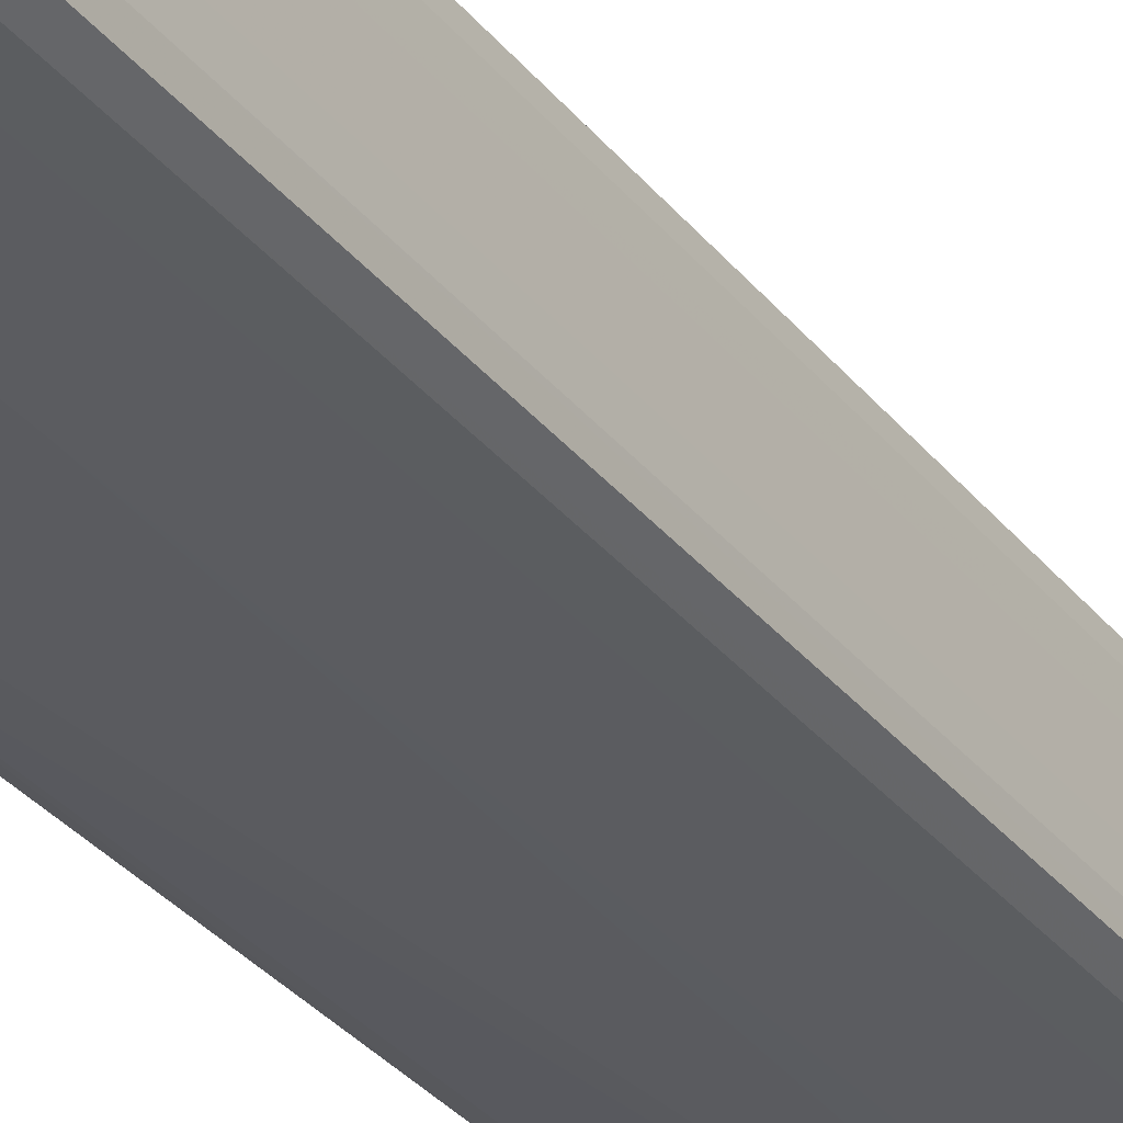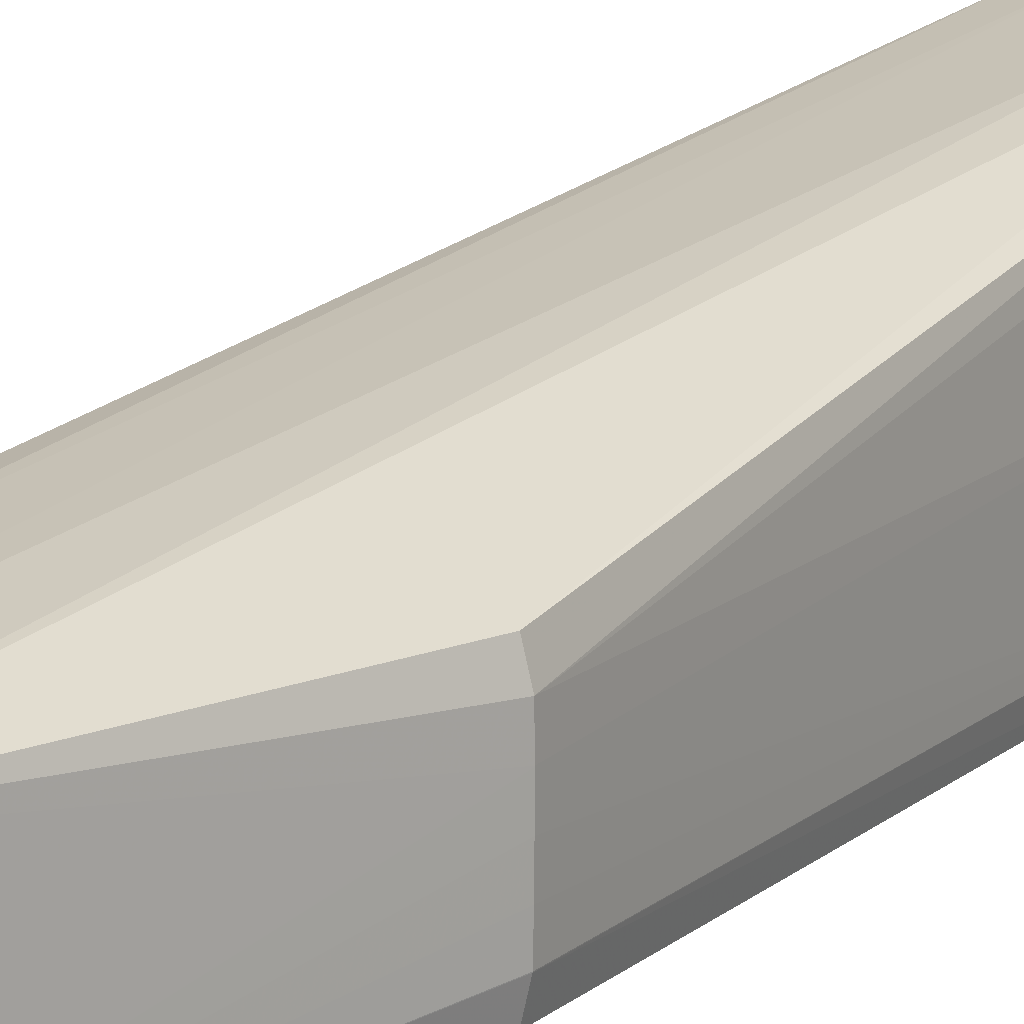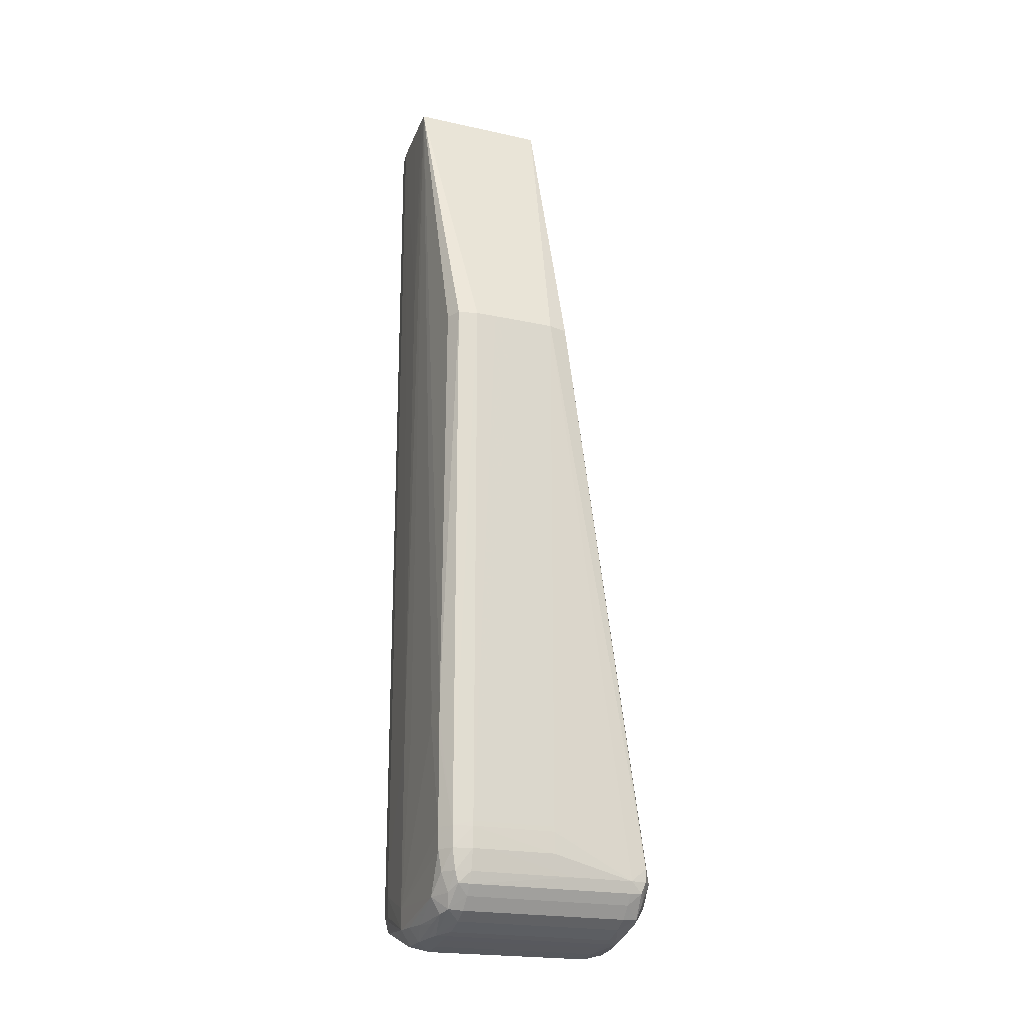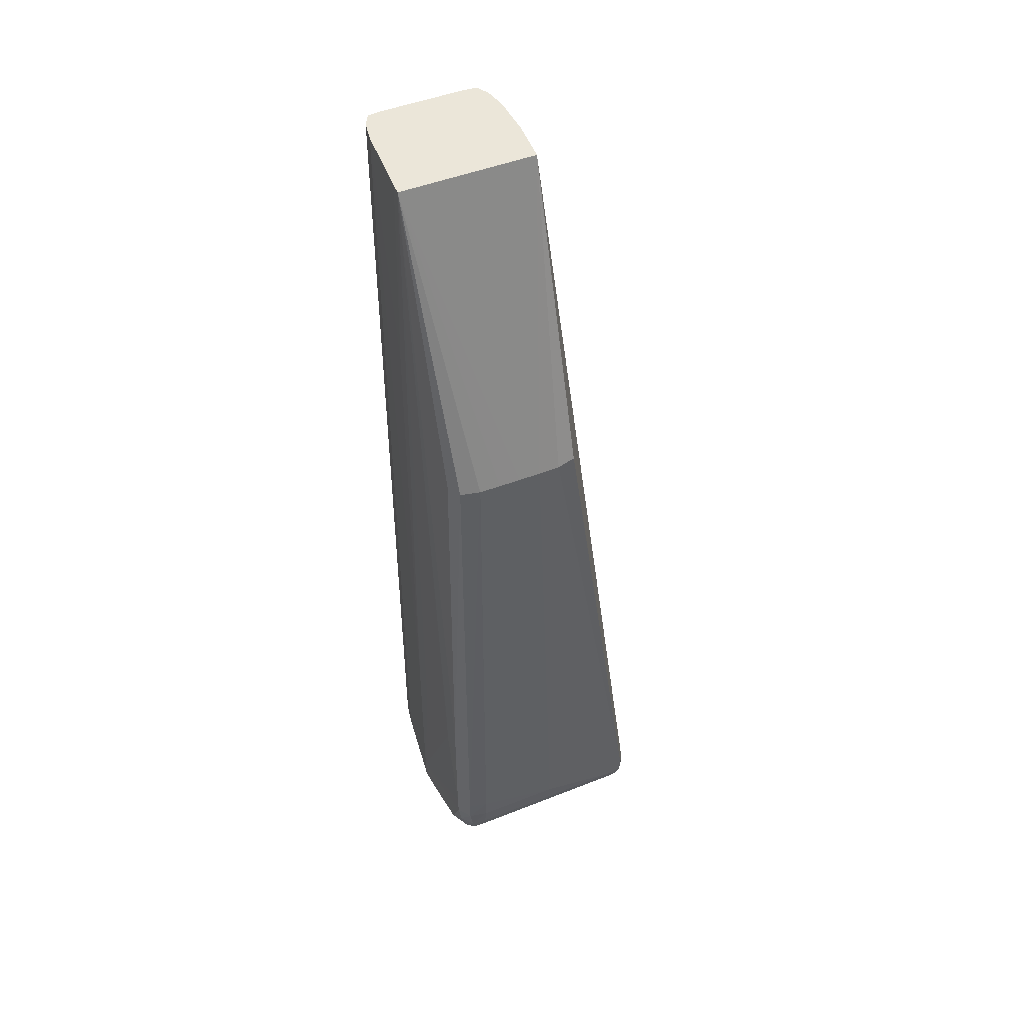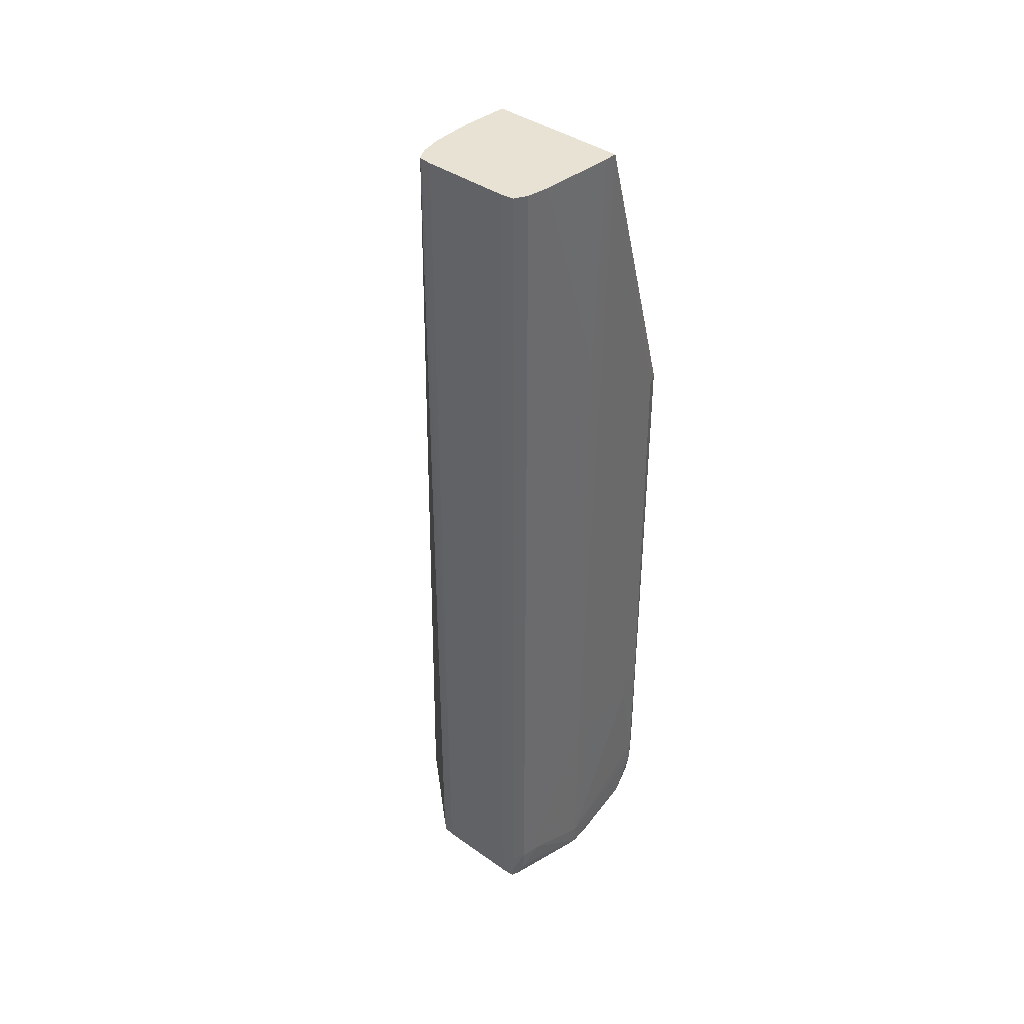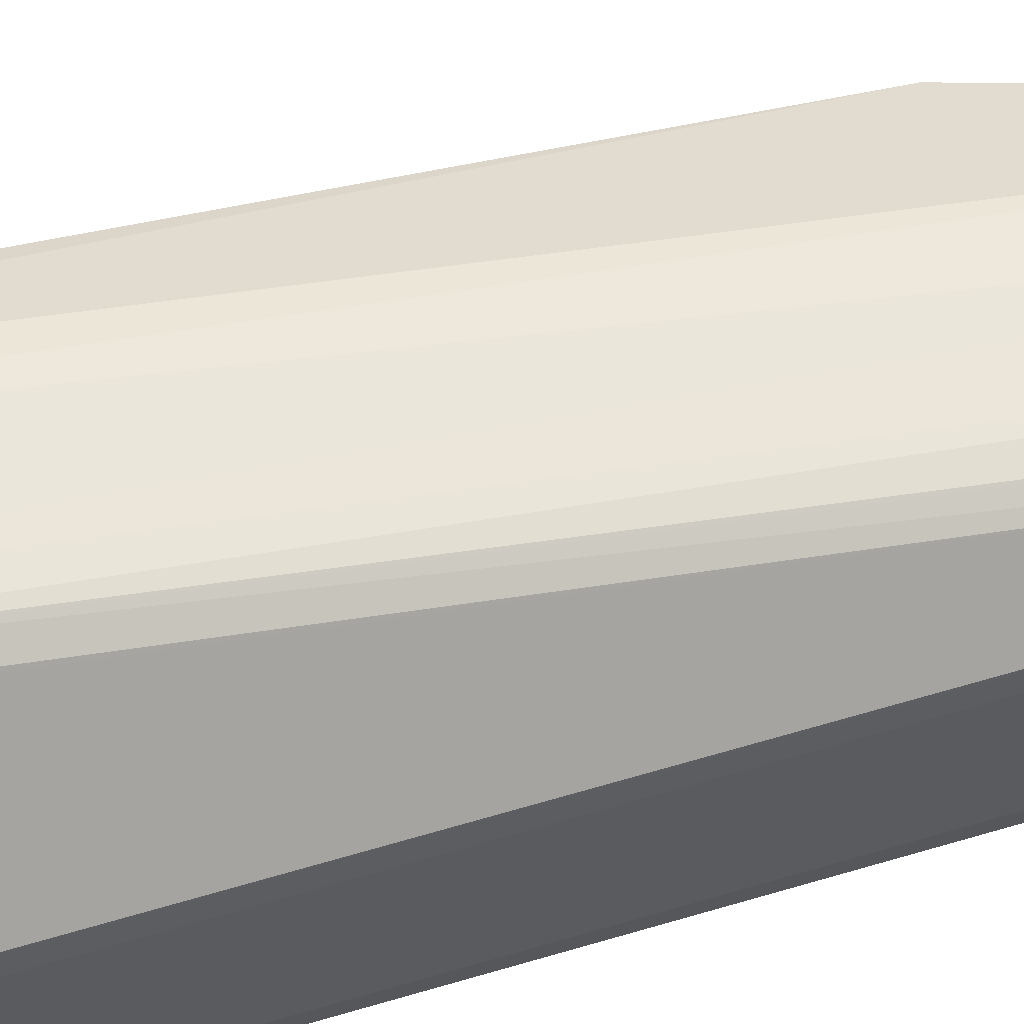
<metadata>
{"format":"obj","ext":"obj","renderer":"f3d","projection":"perspective","resolution":1024,"background":"white","views":[{"elev":-33.1,"azim":32.3,"up":"+Z"},{"elev":14.9,"azim":-149.3,"up":"+Z"},{"elev":-20.8,"azim":-111.7,"up":"+Y"},{"elev":47.3,"azim":-114.2,"up":"+Y"},{"elev":39.9,"azim":131.0,"up":"+Y"},{"elev":59.7,"azim":72.7,"up":"+Z"}]}
</metadata>
<code>
v 0.11 -0.08439 0.03496
v 0.1117 -0.08439 0.03488
v 0.1117 -0.08265 0.03486
v 0.11 -0.08265 0.03491
v 0.1082 -0.08439 0.03496
v 0.1117 -0.08612 0.03483
v 0.1129 -0.08439 0.03407
v 0.1129 -0.08265 0.03407
v 0.1129 -0.08612 0.03407
v 0.1197 -0.009189 0.02657
v 0.1189 -0.009189 0.02699
v 0.1187 -0.009189 0.02711
v 0.1169 -0.009189 0.02745
v 0.1047 -0.08265 0.03491
v 0.1134 -0.009189 0.02749
v 0.1065 -0.08439 0.03495
v 0.11 -0.08612 0.03475
v 0.1117 -0.08738 0.03406
v 0.1128 -0.08728 0.03382
v 0.1196 -0.08535 0.02648
v 0.1197 -0.08439 0.02655
v 0.1197 -0.08265 0.02657
v 0.1197 -0.009189 0.02634
v 0.103 -0.08265 0.03455
v 0.1047 -0.08439 0.0348
v 0.1098 -0.009189 0.02716
v 0.1082 -0.08612 0.03445
v 0.11 -0.08726 0.03394
v 0.1117 -0.08777 0.03246
v 0.1129 -0.08742 0.03246
v 0.1197 -0.0854 0.0255
v 0.1198 -0.08439 0.0255
v 0.1198 -0.08265 0.0255
v 0.1198 -0.07876 0.0255
v 0.1198 -0.01306 0.0255
v 0.1198 -0.009189 0.0255
v 0.1019 -0.08152 0.03379
v 0.1019 -0.08265 0.03376
v 0.1031 -0.08425 0.03392
v 0.1017 -0.03397 0.02707
v 0.1037 -0.08542 0.03367
v 0.1047 -0.08572 0.03399
v 0.1098 -0.009189 0.01599
v 0.1013 -0.03397 0.02376
v 0.1013 -0.03397 0.0255
v 0.1066 -0.08622 0.03402
v 0.1082 -0.08711 0.03363
v 0.1117 -0.08777 0.01854
v 0.113 -0.08742 0.0255
v 0.1073 -0.08702 0.0334
v 0.11 -0.08753 0.03246
v 0.1187 -0.08576 0.02376
v 0.1187 -0.08576 0.0255
v 0.1197 -0.08541 0.02376
v 0.1198 -0.08439 0.02376
v 0.1198 -0.08265 0.02376
v 0.1198 -0.07876 0.02376
v 0.1198 -0.0148 0.02376
v 0.1198 -0.009189 0.01854
v 0.1198 -0.01306 0.01854
v 0.1018 -0.08265 0.03246
v 0.1021 -0.08357 0.03343
v 0.1036 -0.08549 0.03246
v 0.1047 -0.08618 0.03246
v 0.1027 -0.08447 0.03246
v 0.1107 -0.009189 0.01605
v 0.1117 -0.02697 0.01608
v 0.1117 -0.02872 0.01608
v 0.1117 -0.06871 0.01606
v 0.1117 -0.07046 0.01606
v 0.11 -0.07046 0.01605
v 0.1076 -0.07046 0.01605
v 0.1047 -0.07046 0.01605
v 0.1047 -0.06872 0.01605
v 0.103 -0.06872 0.01613
v 0.103 -0.03397 0.01636
v 0.1018 -0.03397 0.01694
v 0.1014 -0.03397 0.01851
v 0.1014 -0.03397 0.01854
v 0.1014 -0.03397 0.02025
v 0.1013 -0.03397 0.02199
v 0.1013 -0.03397 0.02373
v 0.1014 -0.07876 0.0255
v 0.11 -0.08753 0.01854
v 0.1073 -0.08702 0.01761
v 0.1082 -0.08711 0.01737
v 0.11 -0.08726 0.01706
v 0.1117 -0.08738 0.01694
v 0.1128 -0.08728 0.01718
v 0.113 -0.08742 0.01854
v 0.1064 -0.08681 0.03246
v 0.1072 -0.08702 0.03246
v 0.1082 -0.08722 0.03246
v 0.1187 -0.08576 0.02029
v 0.1197 -0.08541 0.02029
v 0.1198 -0.08439 0.02029
v 0.1198 -0.08265 0.02029
v 0.1198 -0.07876 0.02029
v 0.1198 -0.0148 0.02029
v 0.1197 -0.009189 0.01746
v 0.1198 -0.07876 0.01854
v 0.1018 -0.08265 0.02898
v 0.1021 -0.0836 0.03246
v 0.1014 -0.07916 0.0255
v 0.1015 -0.08091 0.0255
v 0.1036 -0.08549 0.01854
v 0.1047 -0.08618 0.01854
v 0.1027 -0.08447 0.01854
v 0.1131 -0.009189 0.01623
v 0.1169 -0.009189 0.01656
v 0.1169 -0.07876 0.01656
v 0.1169 -0.08091 0.01656
v 0.1169 -0.08265 0.01656
v 0.1117 -0.08439 0.01608
v 0.103 -0.07916 0.01616
v 0.103 -0.0722 0.01613
v 0.103 -0.07046 0.01613
v 0.1018 -0.07916 0.01694
v 0.1014 -0.07876 0.01854
v 0.1082 -0.08722 0.01854
v 0.1072 -0.08702 0.01854
v 0.1064 -0.08681 0.01854
v 0.1037 -0.08542 0.01733
v 0.1047 -0.08572 0.01702
v 0.1066 -0.08622 0.01699
v 0.1082 -0.08612 0.01656
v 0.11 -0.08612 0.01625
v 0.1117 -0.08612 0.01614
v 0.1187 -0.0855 0.01736
v 0.1196 -0.08536 0.01755
v 0.1187 -0.08576 0.01854
v 0.1197 -0.08541 0.01854
v 0.1198 -0.08439 0.01854
v 0.1198 -0.08265 0.01854
v 0.1187 -0.009189 0.0169
v 0.1197 -0.08265 0.01746
v 0.1197 -0.07876 0.01746
v 0.1187 -0.08265 0.0169
v 0.1187 -0.07876 0.0169
v 0.1018 -0.08265 0.02724
v 0.1021 -0.0836 0.01854
v 0.1014 -0.07916 0.01854
v 0.1015 -0.08091 0.02029
v 0.1021 -0.08357 0.01757
v 0.1187 -0.08439 0.01697
v 0.1169 -0.08439 0.01666
v 0.1047 -0.08439 0.01626
v 0.103 -0.08091 0.0162
v 0.1018 -0.08091 0.01697
v 0.1031 -0.08425 0.01708
v 0.1197 -0.08439 0.01748
v 0.1018 -0.08265 0.01854
v 0.1015 -0.08091 0.01854
v 0.102 -0.08265 0.01726
v 0.103 -0.08265 0.01647
f 1 2 3
f 1 3 4
f 1 4 14
f 1 14 5
f 1 5 6
f 1 6 2
f 2 7 8
f 2 8 3
f 2 6 9
f 2 9 7
f 3 8 10
f 3 10 11
f 3 11 12
f 3 12 13
f 3 13 4
f 4 13 15
f 4 15 14
f 5 14 16
f 5 16 6
f 6 17 18
f 6 18 19
f 6 19 9
f 6 16 17
f 7 9 10
f 7 10 8
f 9 20 21
f 9 21 22
f 9 22 10
f 9 19 20
f 10 23 36
f 10 36 59
f 10 59 100
f 10 100 135
f 10 135 110
f 10 110 109
f 10 109 66
f 10 66 43
f 10 43 26
f 10 26 15
f 10 15 13
f 10 13 12
f 10 12 11
f 10 22 23
f 14 24 25
f 14 25 16
f 14 15 26
f 14 26 24
f 16 25 17
f 17 27 28
f 17 28 18
f 17 25 27
f 18 28 29
f 18 29 19
f 19 29 30
f 19 30 20
f 20 30 31
f 20 31 32
f 20 32 21
f 21 32 33
f 21 33 22
f 22 33 23
f 23 34 35
f 23 35 36
f 23 33 34
f 24 37 38
f 24 38 39
f 24 39 25
f 24 26 40
f 24 40 37
f 25 39 41
f 25 41 42
f 25 42 27
f 26 43 82
f 26 82 44
f 26 44 45
f 26 45 40
f 27 42 46
f 27 46 28
f 28 46 47
f 28 47 29
f 29 48 90
f 29 90 49
f 29 49 30
f 29 47 50
f 29 50 51
f 29 51 84
f 29 84 48
f 30 49 52
f 30 52 53
f 30 53 31
f 31 53 54
f 31 54 55
f 31 55 32
f 32 55 56
f 32 56 33
f 33 56 57
f 33 57 34
f 34 57 35
f 35 58 36
f 35 57 58
f 36 58 60
f 36 60 59
f 37 61 38
f 37 40 45
f 37 45 61
f 38 61 62
f 38 62 39
f 39 62 41
f 41 63 64
f 41 64 50
f 41 50 42
f 41 62 65
f 41 65 63
f 42 50 47
f 42 47 46
f 43 66 67
f 43 67 68
f 43 68 69
f 43 69 70
f 43 70 71
f 43 71 72
f 43 72 73
f 43 73 74
f 43 74 75
f 43 75 76
f 43 76 77
f 43 77 78
f 43 78 79
f 43 79 80
f 43 80 81
f 43 81 82
f 44 82 119
f 44 119 83
f 44 83 45
f 45 83 61
f 48 84 85
f 48 85 86
f 48 86 87
f 48 87 88
f 48 88 89
f 48 89 90
f 49 90 94
f 49 94 52
f 50 91 92
f 50 92 93
f 50 93 51
f 50 64 91
f 51 93 120
f 51 120 84
f 52 94 95
f 52 95 54
f 52 54 53
f 54 95 96
f 54 96 55
f 55 96 97
f 55 97 56
f 56 97 98
f 56 98 57
f 57 98 99
f 57 99 58
f 58 99 60
f 59 60 100
f 60 99 98
f 60 98 101
f 60 101 100
f 61 102 103
f 61 103 62
f 61 83 104
f 61 104 105
f 61 105 102
f 62 103 65
f 63 65 108
f 63 108 106
f 63 106 107
f 63 107 64
f 64 107 122
f 64 122 91
f 65 103 141
f 65 141 108
f 66 109 67
f 67 109 110
f 67 110 68
f 68 110 69
f 69 110 111
f 69 111 112
f 69 112 70
f 70 112 113
f 70 113 114
f 70 114 71
f 71 114 72
f 72 114 73
f 73 115 116
f 73 116 117
f 73 117 75
f 73 75 74
f 73 114 115
f 75 77 76
f 75 117 77
f 77 117 118
f 77 118 78
f 78 118 119
f 78 119 79
f 79 119 80
f 80 119 81
f 81 119 82
f 83 119 142
f 83 142 104
f 84 120 85
f 85 120 121
f 85 121 122
f 85 122 107
f 85 107 123
f 85 123 124
f 85 124 86
f 86 124 125
f 86 125 87
f 87 125 126
f 87 126 127
f 87 127 88
f 88 128 129
f 88 129 89
f 88 127 128
f 89 129 130
f 89 130 90
f 90 130 131
f 90 131 94
f 91 122 121
f 91 121 92
f 92 121 120
f 92 120 93
f 94 131 132
f 94 132 95
f 95 132 96
f 96 133 134
f 96 134 97
f 96 132 133
f 97 134 101
f 97 101 98
f 100 101 134
f 100 134 136
f 100 136 137
f 100 137 138
f 100 138 139
f 100 139 135
f 102 140 103
f 102 105 140
f 103 140 141
f 104 142 105
f 105 142 143
f 105 143 140
f 106 108 123
f 106 123 107
f 108 141 144
f 108 144 123
f 110 135 139
f 110 139 111
f 111 139 138
f 111 138 112
f 112 138 113
f 113 138 145
f 113 145 146
f 113 146 128
f 113 128 114
f 114 128 147
f 114 147 148
f 114 148 115
f 115 148 118
f 115 118 116
f 116 118 117
f 118 148 149
f 118 149 142
f 118 142 119
f 123 144 150
f 123 150 147
f 123 147 124
f 124 126 125
f 124 147 126
f 126 147 127
f 127 147 128
f 128 146 145
f 128 145 129
f 129 145 130
f 130 132 131
f 130 145 151
f 130 151 133
f 130 133 132
f 133 151 134
f 134 151 136
f 136 151 138
f 136 138 137
f 138 151 145
f 140 152 141
f 140 143 153
f 140 153 152
f 141 152 144
f 142 149 153
f 142 153 143
f 144 152 154
f 144 154 150
f 147 150 155
f 147 155 148
f 148 155 149
f 149 155 154
f 149 154 153
f 150 154 155
f 152 153 154

</code>
